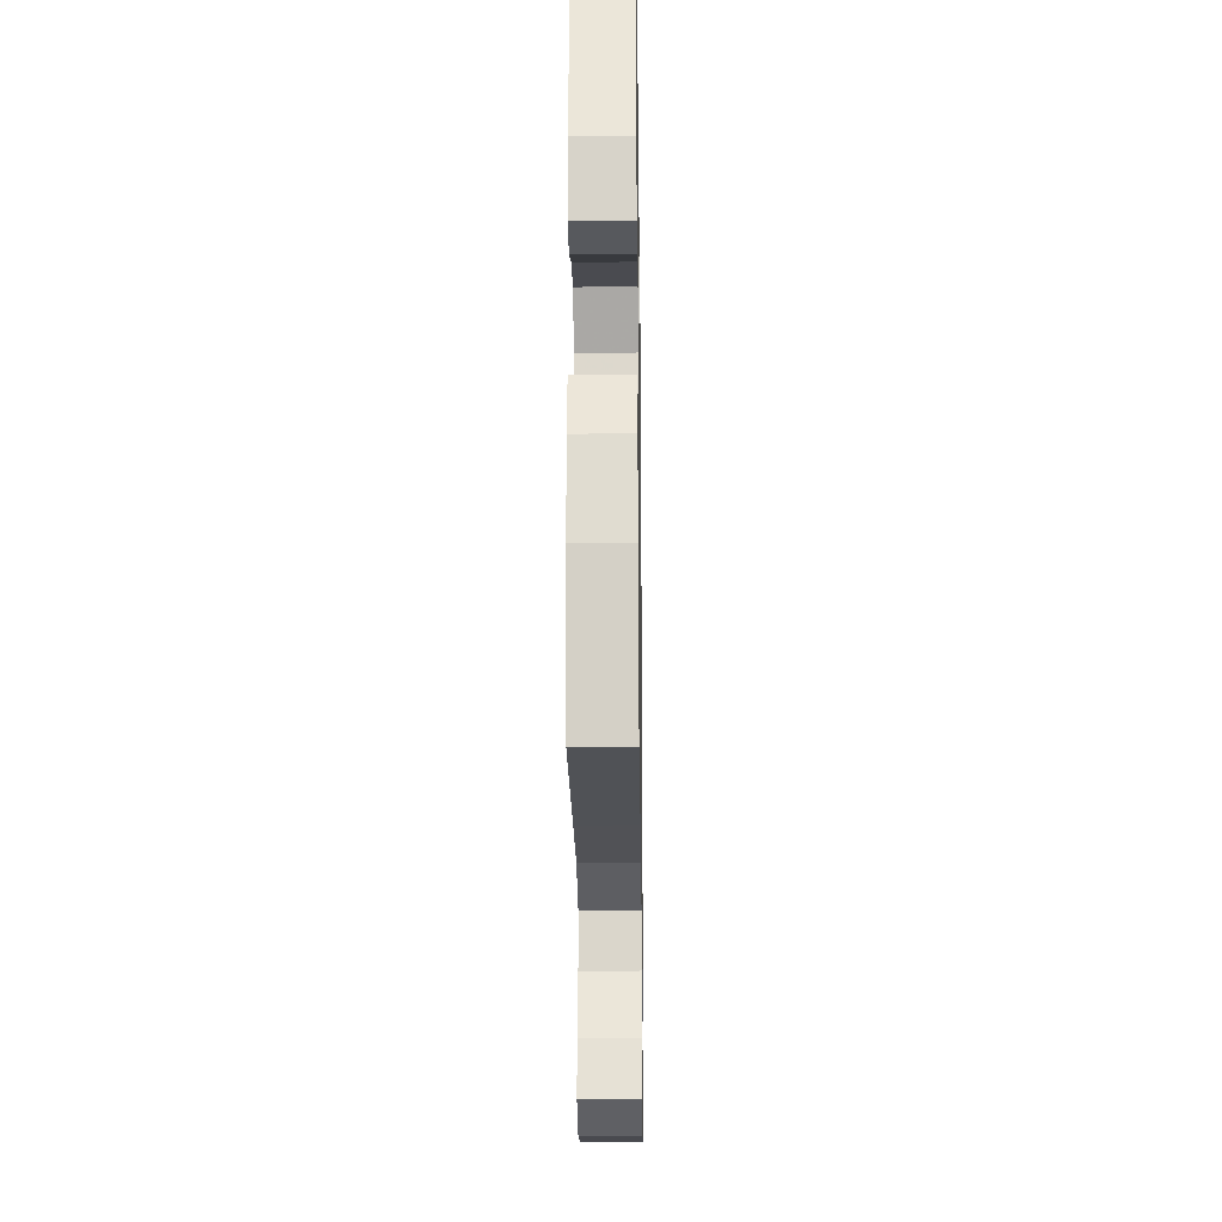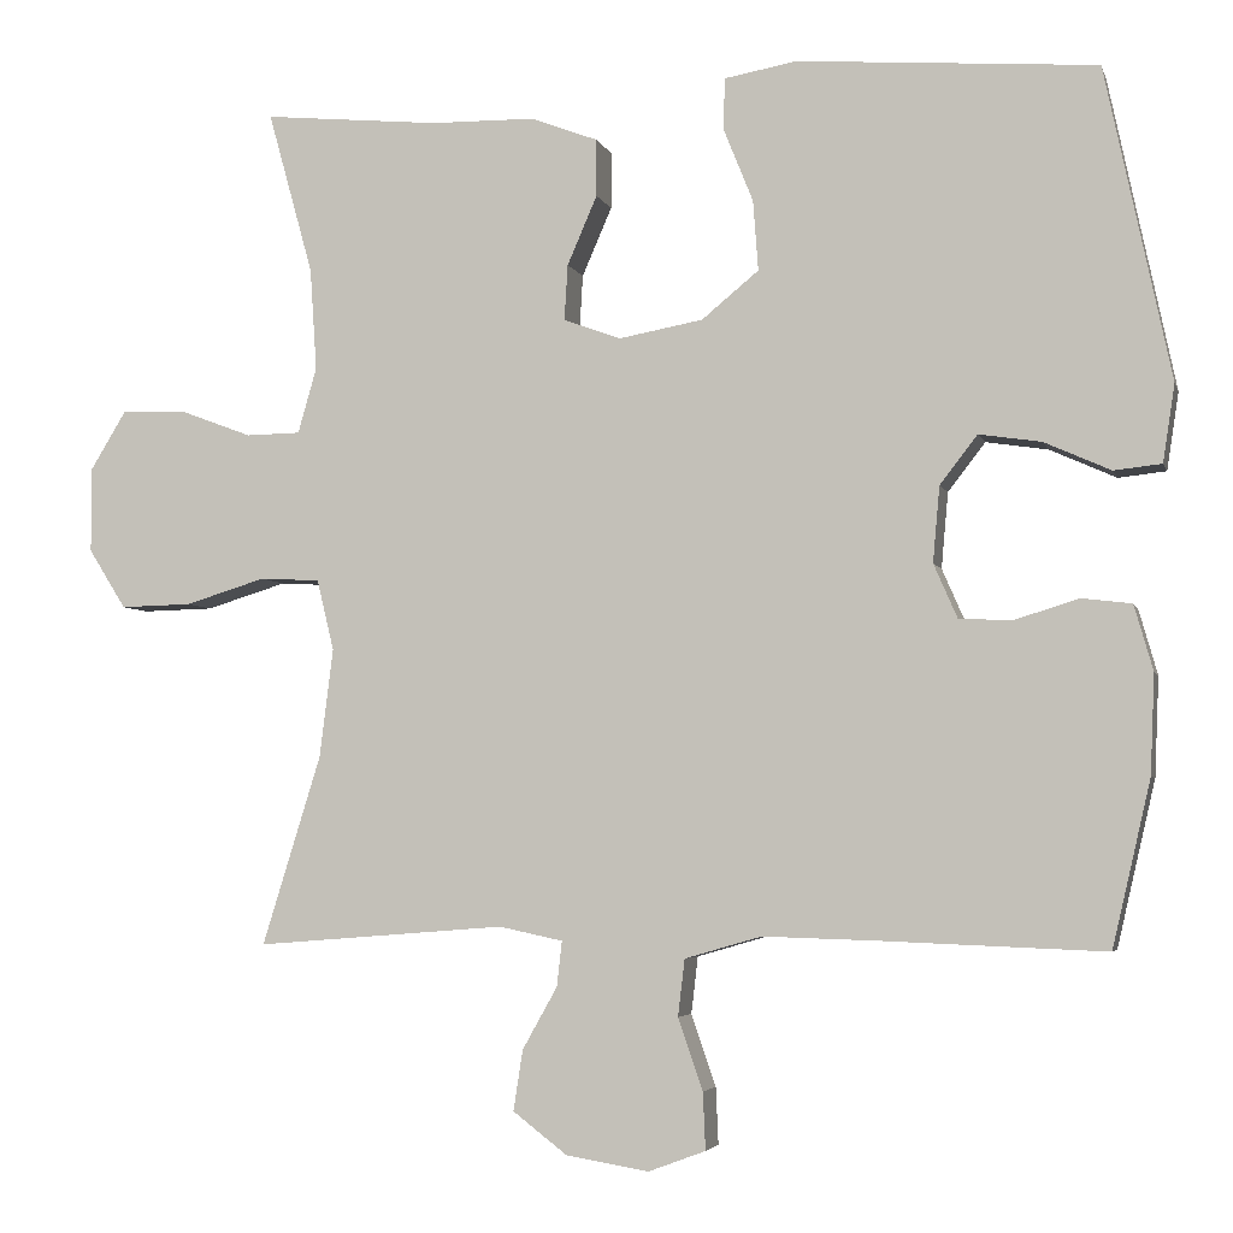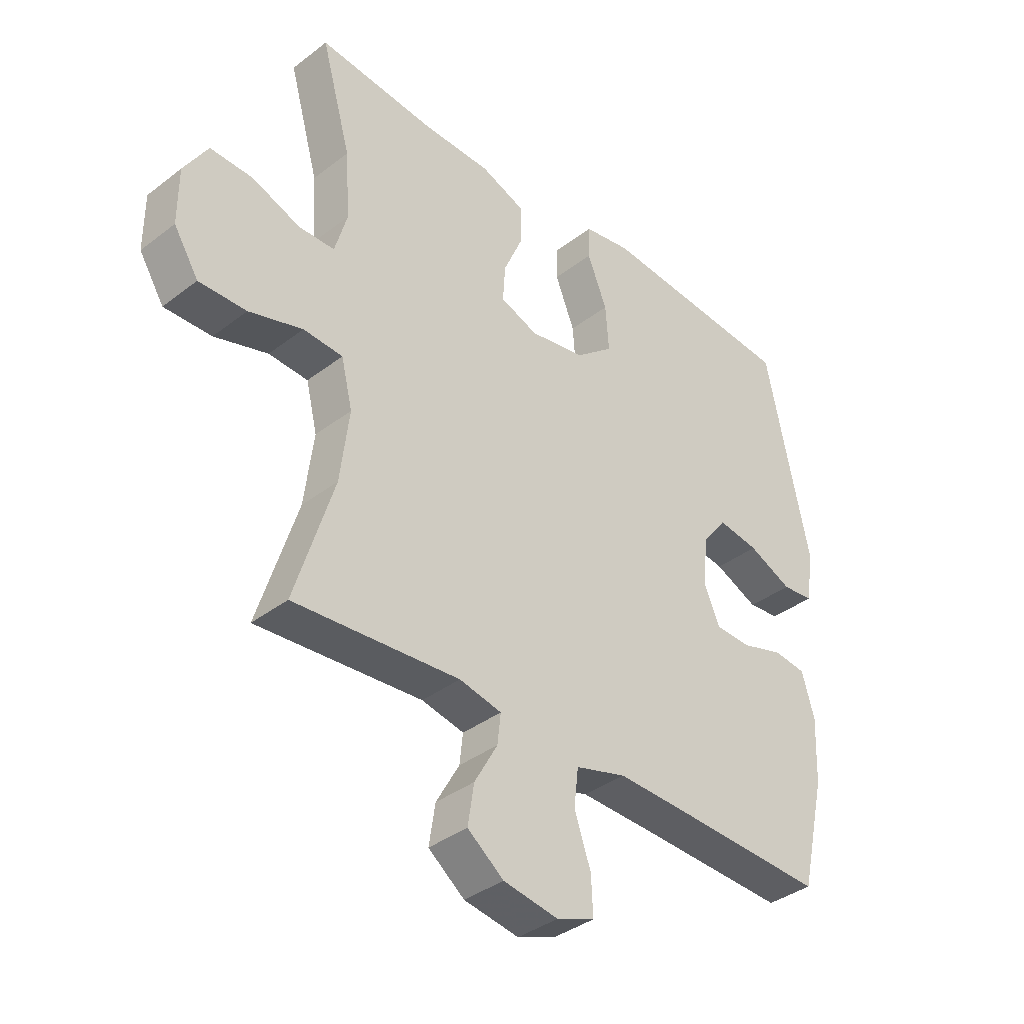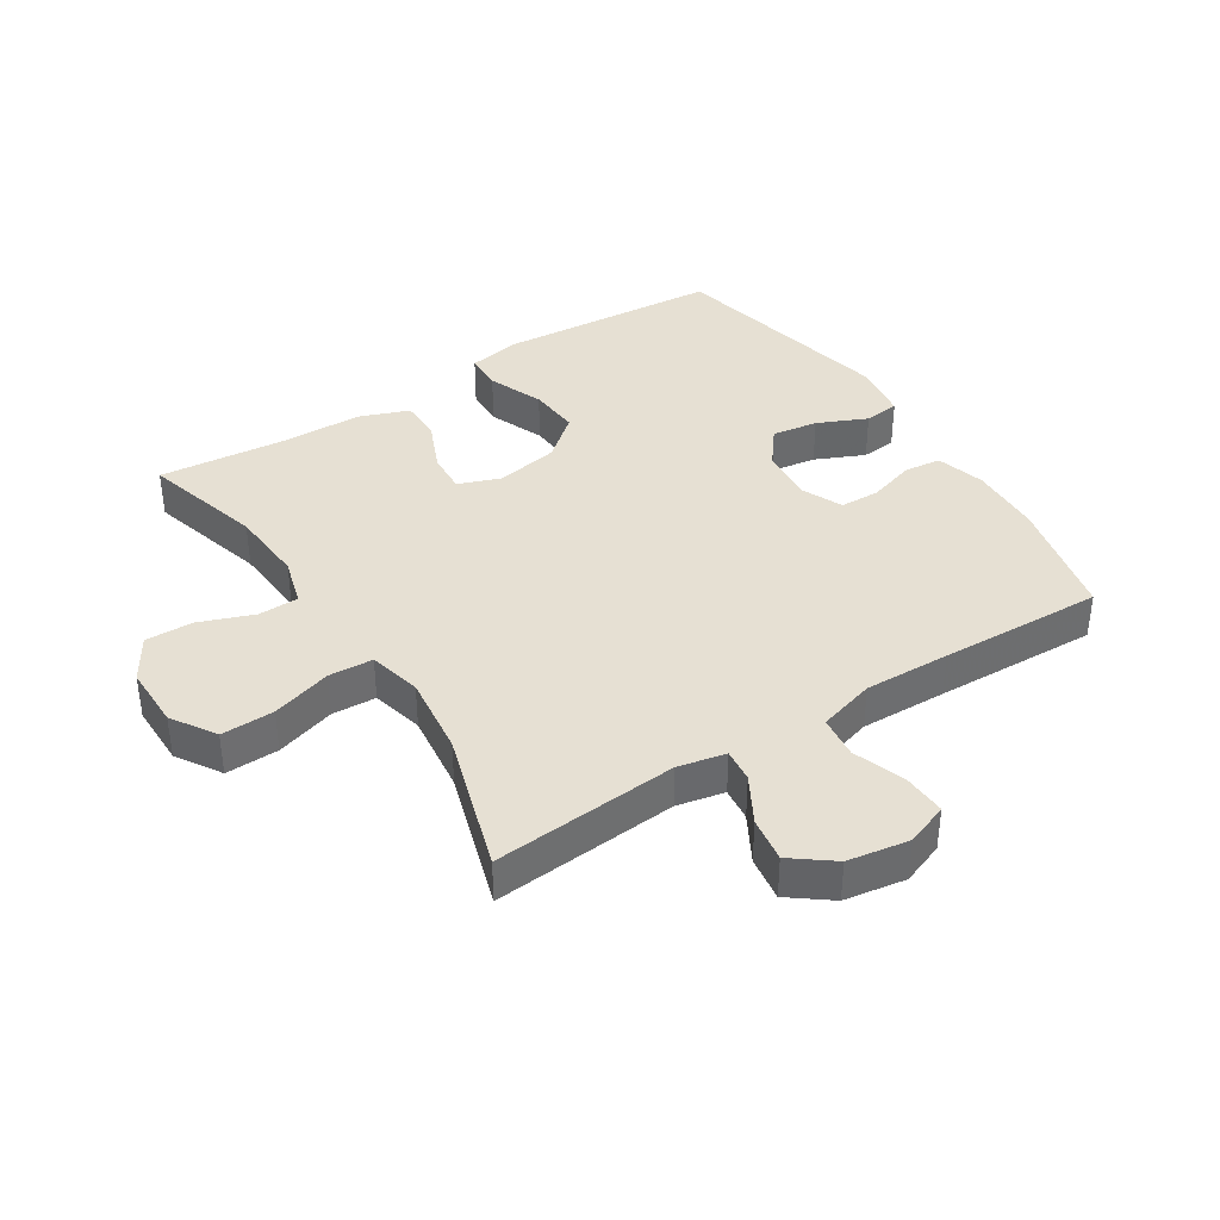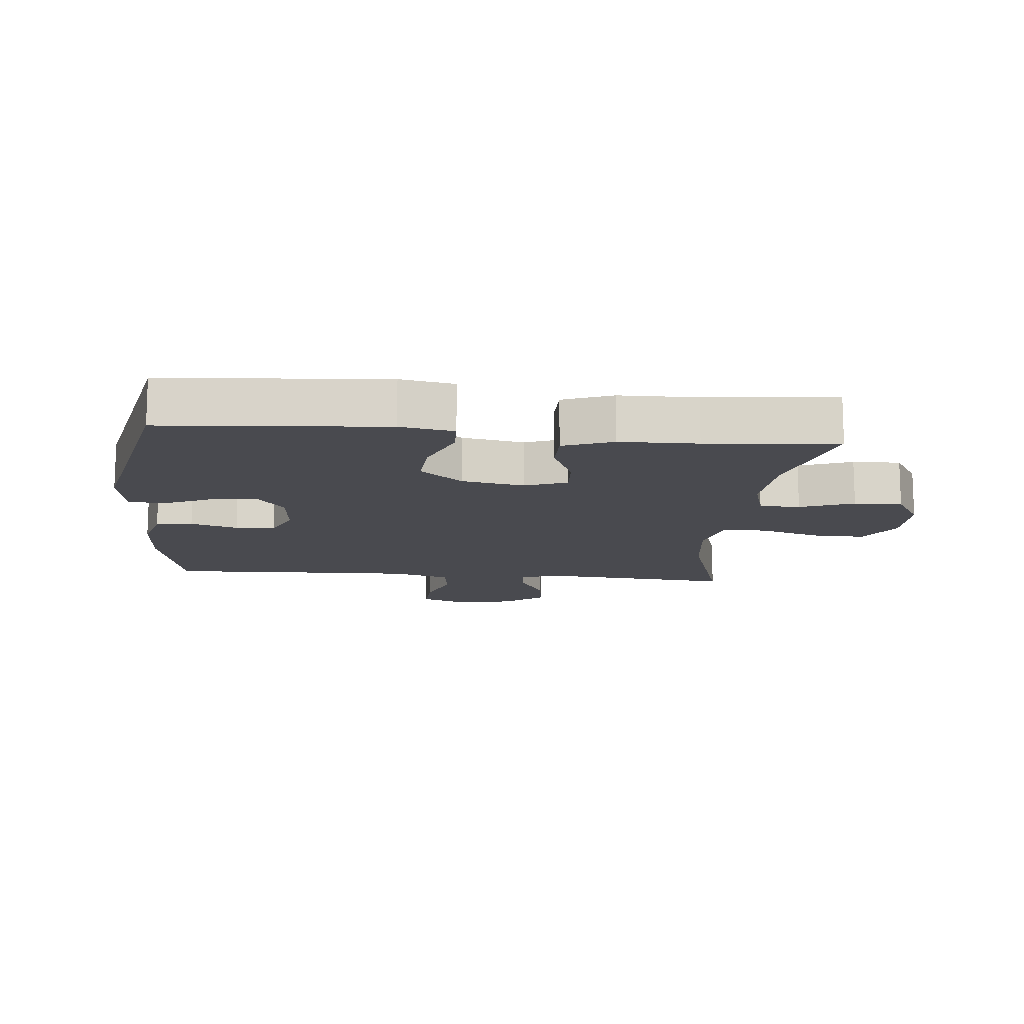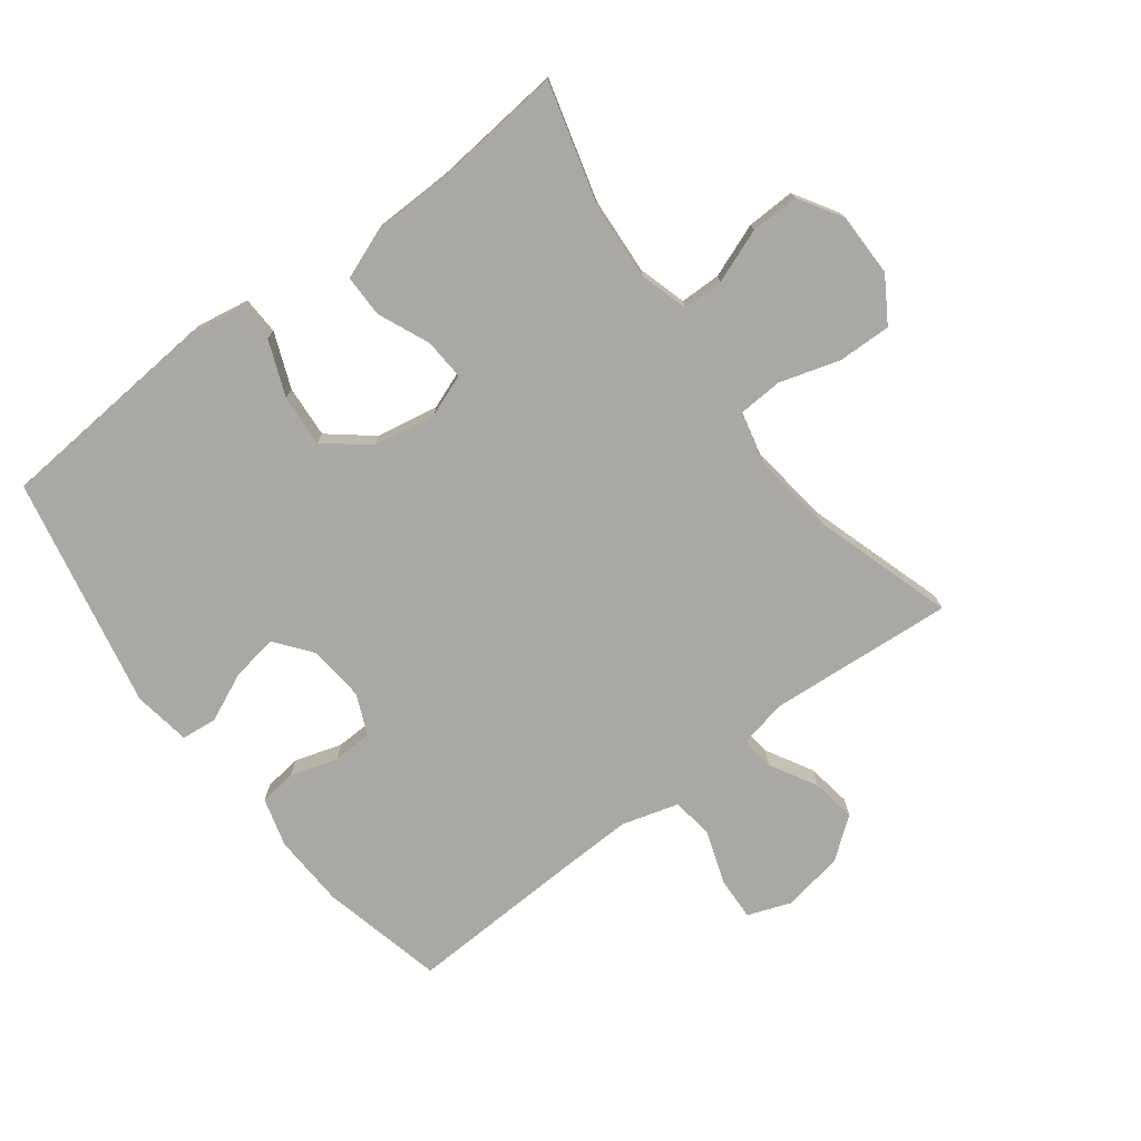
<metadata>
{"format":"obj","ext":"obj","renderer":"f3d","projection":"perspective","resolution":1024,"background":"white","views":[{"elev":-23.0,"azim":-89.2,"up":"+Z"},{"elev":-4.3,"azim":-165.9,"up":"+Z"},{"elev":-37.5,"azim":134.5,"up":"+Z"},{"elev":38.5,"azim":147.3,"up":"+Y"},{"elev":-13.5,"azim":-5.5,"up":"+Y"},{"elev":-75.2,"azim":37.2,"up":"+Y"}]}
</metadata>
<code>
v -0.5 0.07 0.5
v -0.149 0.07 0.527
v -0.064 0.07 0.512
v -0.062 0.07 0.452
v -0.097 0.07 0.365
v -0.103 0.07 0.283
v -0.036 0.07 0.228
v 0.063 0.07 0.21
v 0.13 0.07 0.235
v 0.126 0.07 0.3
v 0.091 0.07 0.381
v 0.091 0.07 0.448
v 0.17 0.07 0.478
v 0.293 0.07 0.48
v 0.5 0.07 0.5
v 0.447 0.07 0.309
v 0.439 0.07 0.189
v 0.461 0.07 0.112
v 0.525 0.07 0.111
v 0.61 0.07 0.143
v 0.686 0.07 0.145
v 0.728 0.07 0.076
v 0.728 0.07 -0.024
v 0.684 0.07 -0.094
v 0.6 0.07 -0.092
v 0.505 0.07 -0.063
v 0.435 0.07 -0.067
v 0.415 0.07 -0.15
v 0.431 0.07 -0.278
v 0.5 0.07 -0.5
v 0.207 0.07 -0.477
v 0.132 0.07 -0.493
v 0.138 0.07 -0.546
v 0.179 0.07 -0.619
v 0.19 0.07 -0.69
v 0.126 0.07 -0.739
v 0.029 0.07 -0.755
v -0.038 0.07 -0.73
v -0.035 0.07 -0.663
v -0.006 0.07 -0.579
v -0.014 0.07 -0.512
v -0.104 0.07 -0.486
v -0.24 0.07 -0.49
v -0.5 0.07 -0.5
v -0.545 0.07 -0.306
v -0.55 0.07 -0.19
v -0.528 0.07 -0.113
v -0.47 0.07 -0.106
v -0.395 0.07 -0.129
v -0.332 0.07 -0.127
v -0.304 0.07 -0.063
v -0.312 0.07 0.026
v -0.356 0.07 0.083
v -0.429 0.07 0.072
v -0.507 0.07 0.037
v -0.563 0.07 0.043
v -0.577 0.07 0.134
v -0.5 0 0.5
v -0.149 0 0.527
v -0.064 0 0.512
v -0.062 0 0.452
v -0.097 0 0.365
v -0.103 0 0.283
v -0.036 0 0.228
v 0.063 0 0.21
v 0.13 0 0.235
v 0.126 0 0.3
v 0.091 0 0.381
v 0.091 0 0.448
v 0.17 0 0.478
v 0.293 0 0.48
v 0.5 0 0.5
v 0.447 0 0.309
v 0.439 0 0.189
v 0.461 0 0.112
v 0.525 0 0.111
v 0.61 0 0.143
v 0.686 0 0.145
v 0.728 0 0.076
v 0.728 0 -0.024
v 0.684 0 -0.094
v 0.6 0 -0.092
v 0.505 0 -0.063
v 0.435 0 -0.067
v 0.415 0 -0.15
v 0.431 0 -0.278
v 0.5 0 -0.5
v 0.207 0 -0.477
v 0.132 0 -0.493
v 0.138 0 -0.546
v 0.179 0 -0.619
v 0.19 0 -0.69
v 0.126 0 -0.739
v 0.029 0 -0.755
v -0.038 0 -0.73
v -0.035 0 -0.663
v -0.006 0 -0.579
v -0.014 0 -0.512
v -0.104 0 -0.486
v -0.24 0 -0.49
v -0.5 0 -0.5
v -0.545 0 -0.306
v -0.55 0 -0.19
v -0.528 0 -0.113
v -0.47 0 -0.106
v -0.395 0 -0.129
v -0.332 0 -0.127
v -0.304 0 -0.063
v -0.312 0 0.026
v -0.356 0 0.083
v -0.429 0 0.072
v -0.507 0 0.037
v -0.563 0 0.043
v -0.577 0 0.134
f 54 55 56 57
f 53 54 57 1
f 52 53 1 2
f 51 52 2 3
f 46 47 48 49
f 46 49 50
f 43 44 45 46
f 42 43 46 50
f 41 42 50 51
f 37 38 39 40
f 37 40 41
f 36 37 41
f 33 34 35 36
f 32 33 36 41
f 31 32 41 51
f 29 30 31 51
f 23 24 25 26
f 23 26 27
f 22 23 27
f 19 20 21 22
f 18 19 22 27
f 17 18 27 28
f 14 15 16
f 14 16 17 28
f 10 11 12 13
f 9 10 13 14
f 51 3 4 5
f 51 5 6
f 29 51 6 7
f 9 14 28 29
f 8 9 29
f 7 8 29
f 114 113 112 111
f 58 114 111 110
f 59 58 110 109
f 60 59 109 108
f 106 105 104 103
f 107 106 103
f 103 102 101 100
f 107 103 100 99
f 108 107 99 98
f 97 96 95 94
f 98 97 94
f 98 94 93
f 93 92 91 90
f 98 93 90 89
f 108 98 89 88
f 108 88 87 86
f 83 82 81 80
f 84 83 80
f 84 80 79
f 79 78 77 76
f 84 79 76 75
f 85 84 75 74
f 73 72 71
f 85 74 73 71
f 70 69 68 67
f 71 70 67 66
f 62 61 60 108
f 63 62 108
f 64 63 108 86
f 86 85 71 66
f 86 66 65
f 86 65 64
f 1 58 59 2
f 2 59 60 3
f 3 60 61 4
f 4 61 62 5
f 5 62 63 6
f 6 63 64 7
f 7 64 65 8
f 8 65 66 9
f 9 66 67 10
f 10 67 68 11
f 11 68 69 12
f 12 69 70 13
f 13 70 71 14
f 14 71 72 15
f 15 72 73 16
f 16 73 74 17
f 17 74 75 18
f 18 75 76 19
f 19 76 77 20
f 20 77 78 21
f 21 78 79 22
f 22 79 80 23
f 23 80 81 24
f 24 81 82 25
f 25 82 83 26
f 26 83 84 27
f 27 84 85 28
f 28 85 86 29
f 29 86 87 30
f 30 87 88 31
f 31 88 89 32
f 32 89 90 33
f 33 90 91 34
f 34 91 92 35
f 35 92 93 36
f 36 93 94 37
f 37 94 95 38
f 38 95 96 39
f 39 96 97 40
f 40 97 98 41
f 41 98 99 42
f 42 99 100 43
f 43 100 101 44
f 44 101 102 45
f 45 102 103 46
f 46 103 104 47
f 47 104 105 48
f 48 105 106 49
f 49 106 107 50
f 50 107 108 51
f 51 108 109 52
f 52 109 110 53
f 53 110 111 54
f 54 111 112 55
f 55 112 113 56
f 56 113 114 57
f 57 114 58 1

</code>
